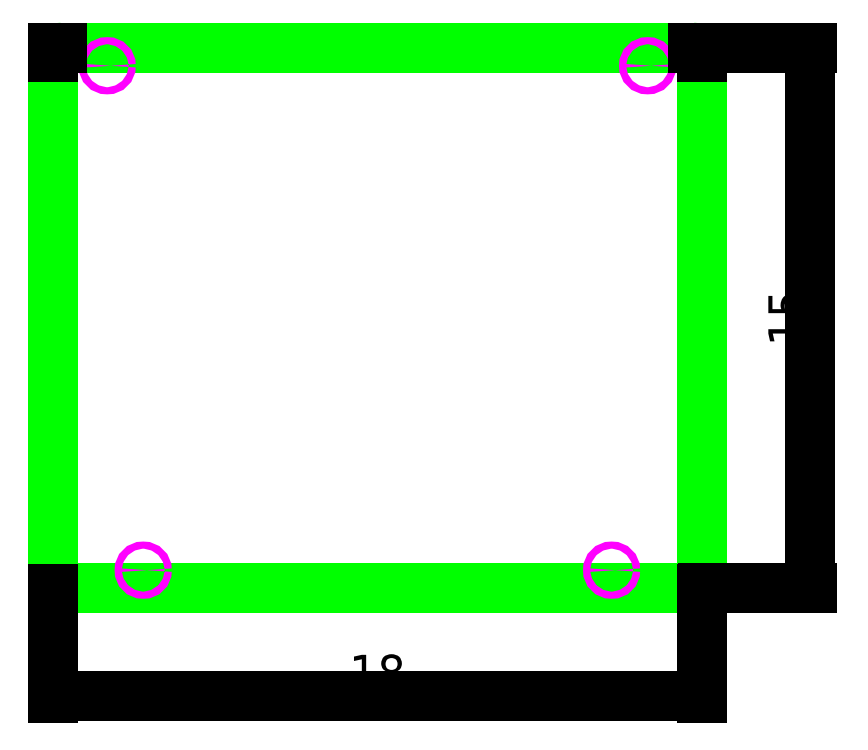
<metadata>
{"format":"dxf","ext":"dxf","renderer":"ezdxf+matplotlib","layout":"modelspace","background":"white","min_lineweight":24,"dpi":150}
</metadata>
<code>
0
SECTION
2
ENTITIES
0
LINE
8
scratch
10
1
20
1.25
11
1
21
1
0
LINE
8
scratch
10
19
20
1.25
11
19
21
1
0
LINE
8
scratch
10
18.75
20
1
11
19
21
1
0
LINE
8
scratch
10
1.25
20
1
11
1
21
1
0
ARC
8
lower_cover_plate
10
1.25
20
15.75
40
0.25
50
90
51
180
0
LINE
8
lower_cover_plate
10
1.25
20
16
11
18.75
21
16
0
ARC
8
lower_cover_plate
10
18.75
20
15.75
40
0.25
50
0
51
90
0
LINE
8
lower_cover_plate
10
19
20
15.75
11
19
21
1.25
0
ARC
8
lower_cover_plate
10
18.75
20
1.25
40
0.25
50
270
51
0
0
LINE
8
lower_cover_plate
10
18.75
20
1
11
1.25
21
1
0
LINE
8
lower_cover_plate
10
1
20
1.25
11
1
21
15.75
0
ARC
8
lower_cover_plate
10
1.25
20
1.25
40
0.25
50
180
51
270
0
CIRCLE
8
10-32_through_hole
10
2.5
20
15.5
40
0.099
0
CIRCLE
8
10-32_through_hole
10
17.5
20
15.5
40
0.099
0
CIRCLE
8
10-32_through_hole
10
3.5
20
1.5
40
0.099
0
CIRCLE
8
10-32_through_hole
10
16.5
20
1.5
40
0.099
0
LINE
8
0
10
1.25
20
16
11
1
21
16
0
LINE
8
0
10
1
20
15.75
11
1
21
16
0
LINE
8
0
10
19
20
15.75
11
19
21
16
0
LINE
8
0
10
18.75
20
16
11
19
21
16
0
DIMENSION
8
dimension
2
*D1
10
22
20
1
30
0
11
21.48
21
8.5
31
0
70
32
71
5
3
Standard
53
0
210
0
220
0
230
1
13
19
23
16
33
0
14
19
24
1
34
0
50
90
0
DIMENSION
8
dimension
2
*D2
10
19
20
-2
30
0
11
10
21
-1.475
31
0
70
32
71
5
3
Standard
53
0
210
0
220
0
230
1
13
1
23
1
33
0
14
19
24
1
34
0
0
ENDSEC
0
EOF

</code>
